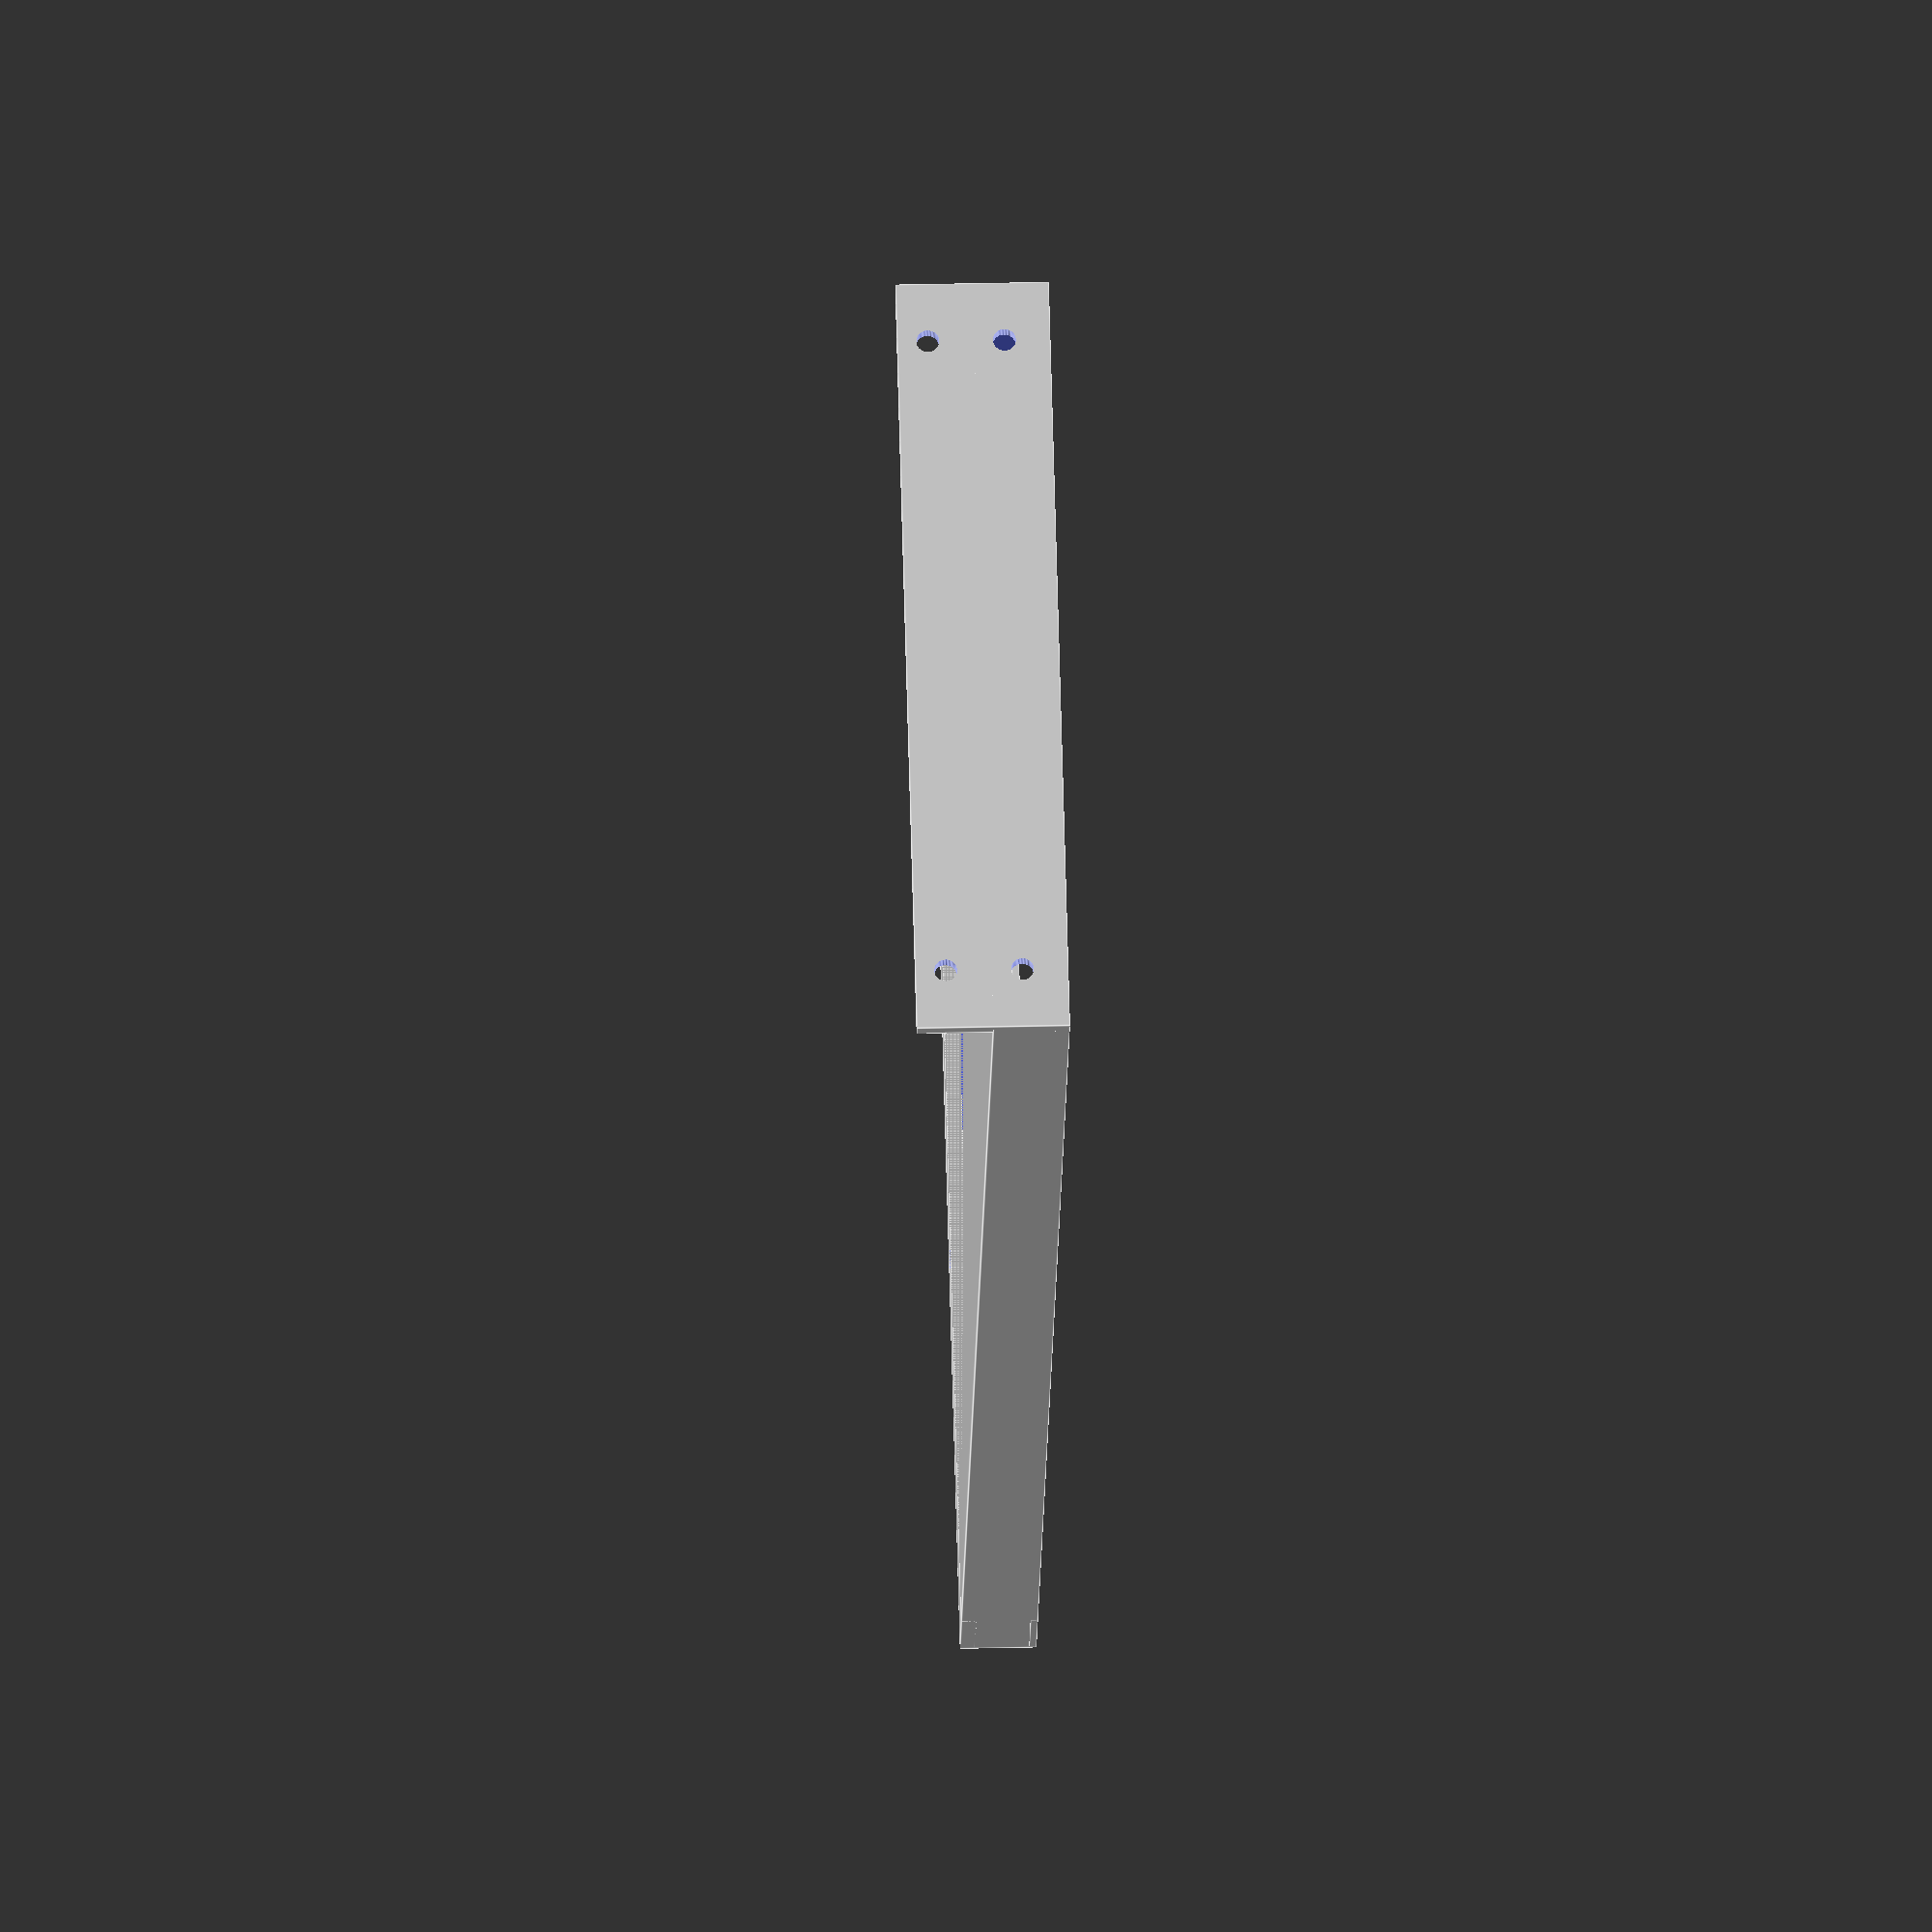
<openscad>
//should be parametric
//trying to make 3D printable
//extension for A07 MITX case

pLength = 10;

mainHeight = 223;
mainWidth = 104;

brimSize = 10;
screwOffset = 8;
notchOffset = 10;

module mainBody() {
    difference(){
        cube([mainWidth, mainHeight, pLength]);
        translate([1,1,0])cube([mainWidth-2, mainHeight-2, pLength+2]);
    };
    difference() {
        translate([0,mainHeight-10,0])cube([mainWidth, 10, 2]);
        translate([mainWidth/2,mainHeight-1-brimSize/2,-1])cylinder(h=10,d=3,center=true, $fn=50);
    };
    translate([0,0,-pLength])cube([mainWidth,2,pLength+10]);
};


module screwHole() {
        rotate([90,0,0])cylinder(h = 10, d = 3, center = true, $fn=50);
};

module notch(){
    cylinder(h=4, d=3, center = true, $fn=50);
    translate([0,-1.5,0])cube([3,3,4], center = true);
};

module topThingy() {
    difference() {
        translate([0, mainHeight-brimSize, pLength-1])cube([mainWidth, brimSize, 1]);
        translate([mainWidth/2,mainHeight-1-brimSize/2,pLength]) cylinder(h=10, d=5, center = true);
        translate([notchOffset, mainHeight-brimSize+3, pLength])notch();
        translate([mainWidth-notchOffset, mainHeight-brimSize+3, pLength])notch();
    };
};


module bottomScrews(){
    translate([screwOffset, 0, 4])screwHole();
    translate([mainWidth-screwOffset, 0, 4])screwHole();
    translate([screwOffset, 0, -6])screwHole();
    translate([mainWidth-screwOffset, 0, -6])screwHole();

};

difference() {
    mainBody();
    bottomScrews();
};

topThingy();
</openscad>
<views>
elev=147.6 azim=323.7 roll=271.9 proj=o view=edges
</views>
